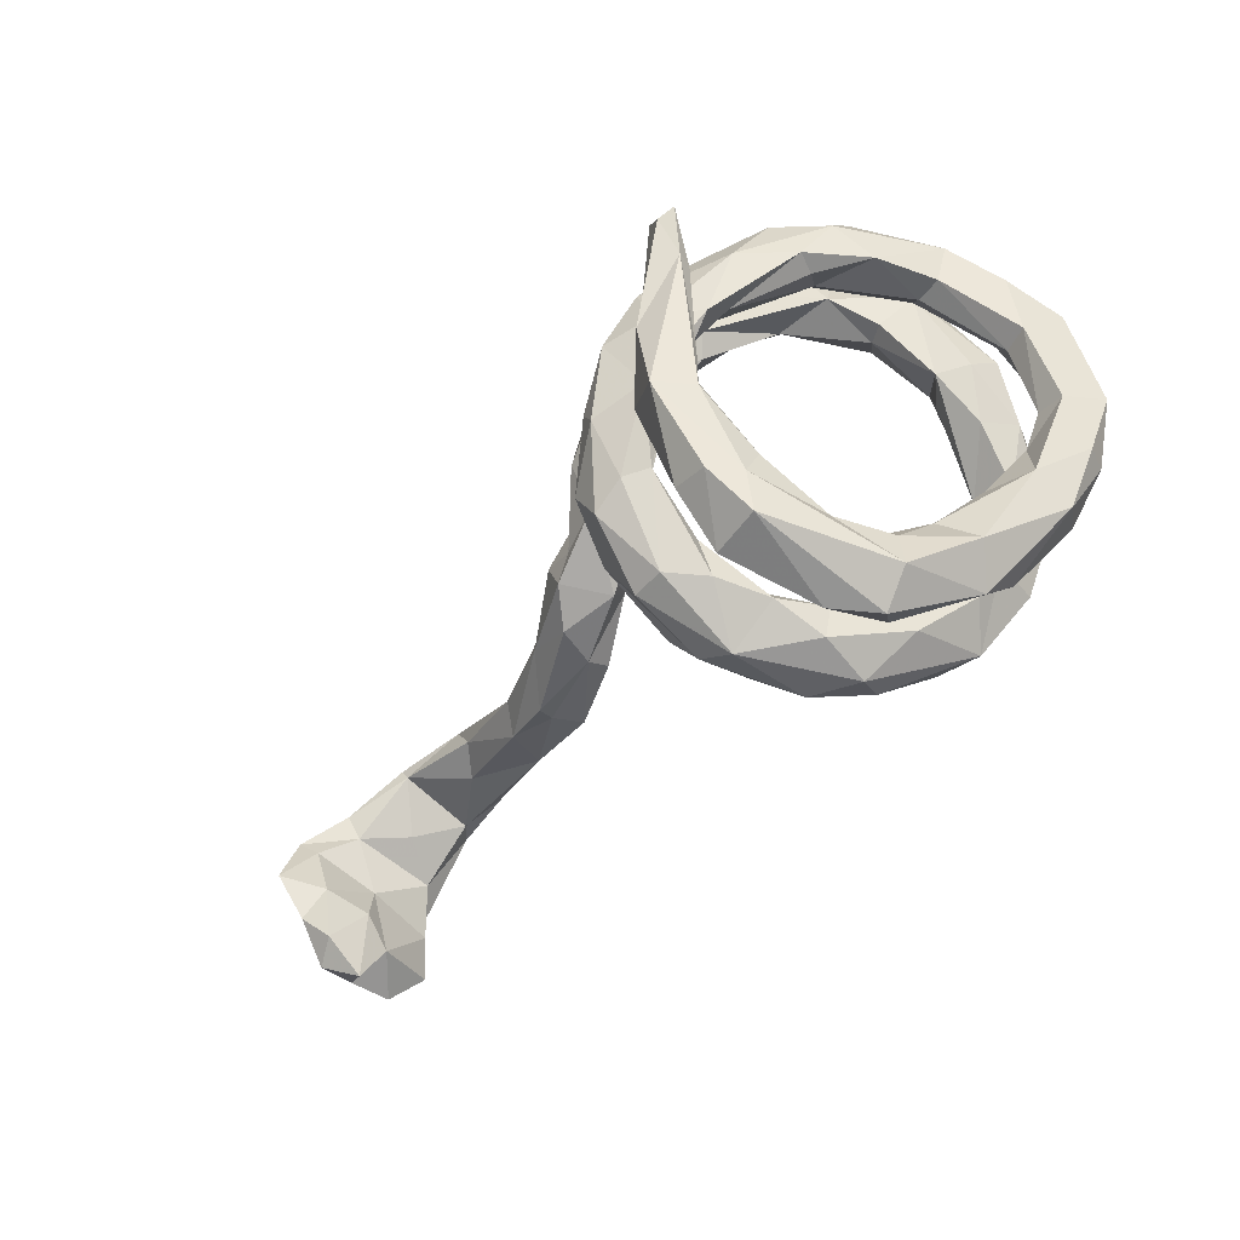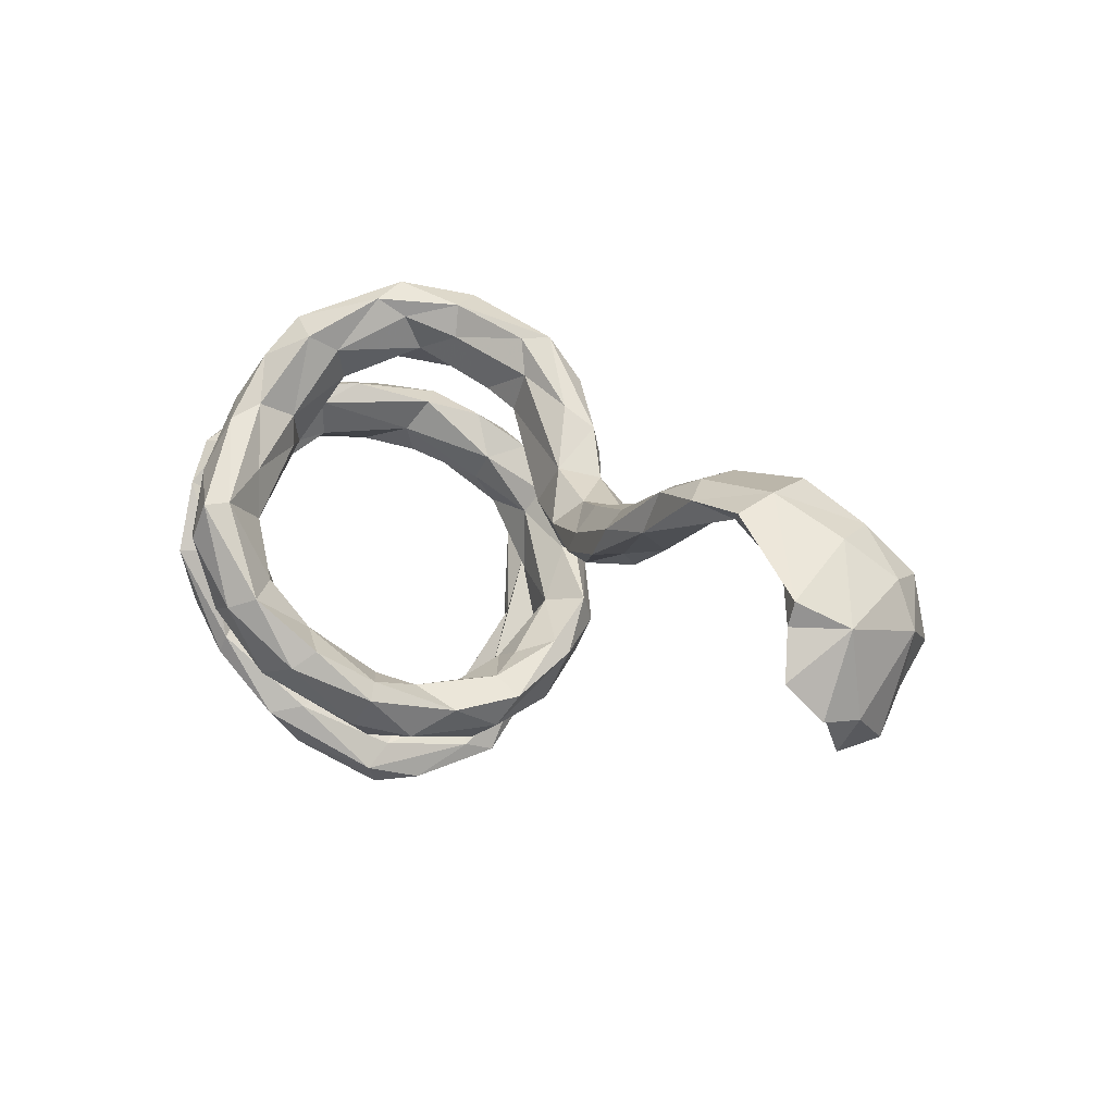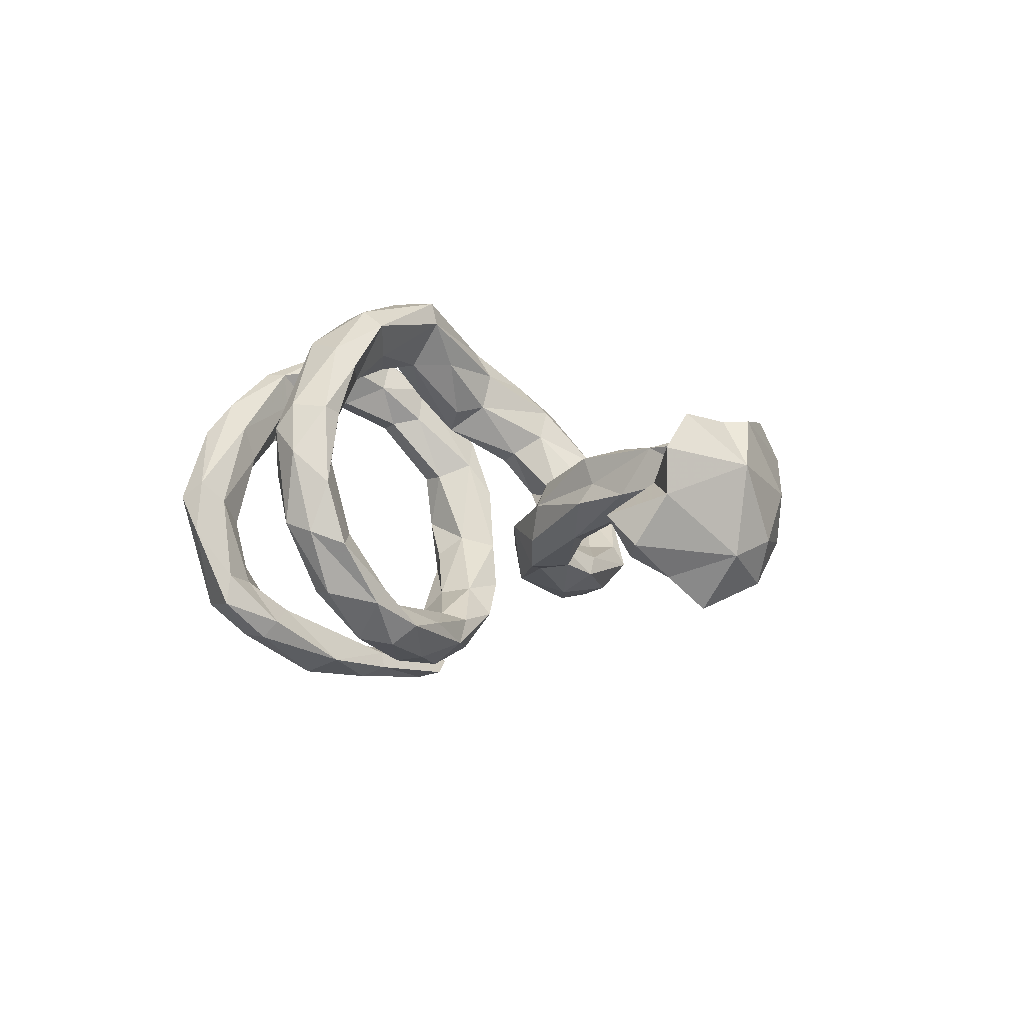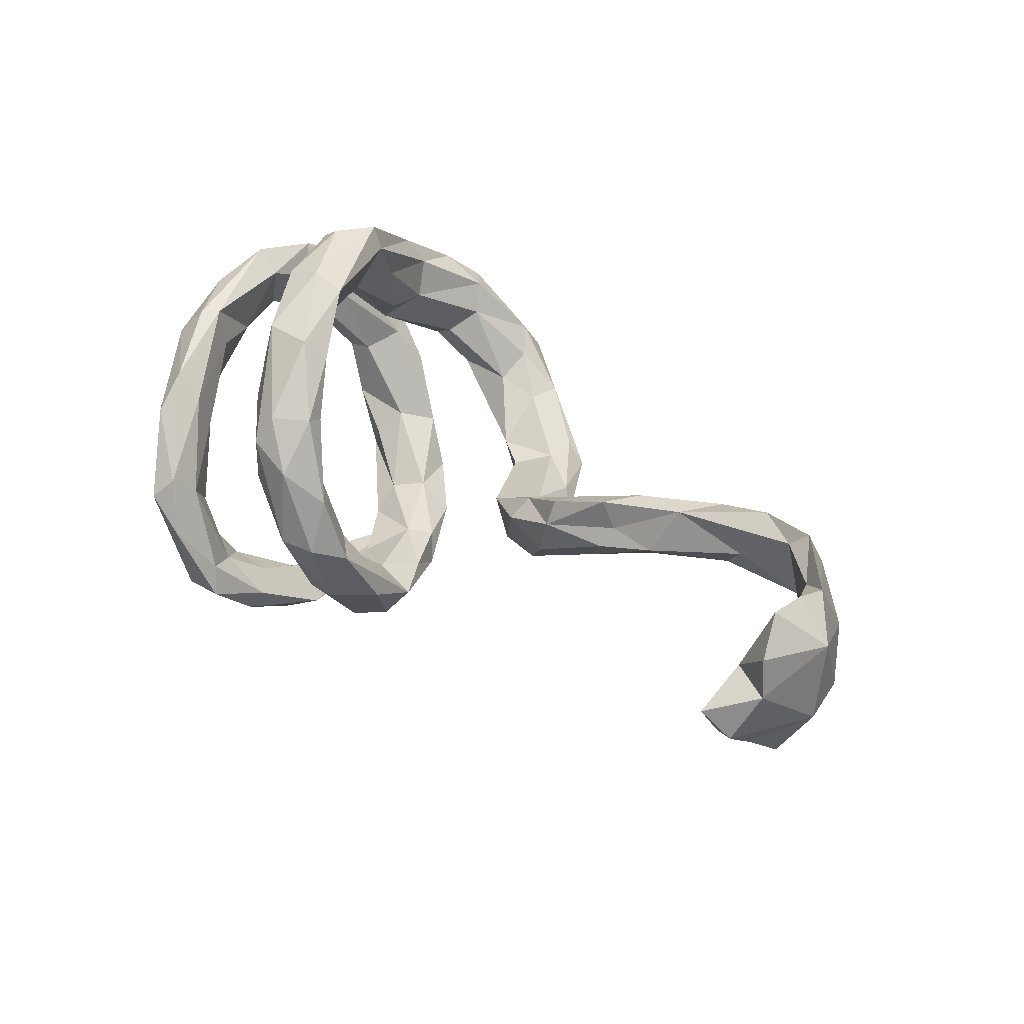
<metadata>
{"format":"obj","ext":"obj","renderer":"f3d","projection":"perspective","resolution":1024,"background":"white","views":[{"elev":-53.1,"azim":-132.4,"up":"+Y"},{"elev":6.7,"azim":47.7,"up":"+Y"},{"elev":5.1,"azim":59.7,"up":"+Z"},{"elev":34.9,"azim":46.2,"up":"+Z"}]}
</metadata>
<code>
v 0.02445 -0.2651 0.04054
v -0.4513 -0.02804 0.1565
v -0.294 0.01995 0.2445
v -0.2329 -0.2746 -0.189
v -0.3716 0.1471 -0.08516
v 0.8127 0.0536 0.009201
v -0.2809 0.2974 0.1855
v 0.8595 -0.189 0.002801
v -0.2289 0.08658 -0.3582
v -0.04862 -0.0963 -0.2943
v -0.0937 -0.3092 0.1282
v 0.319 0.04425 0.05338
v 0.2928 -0.005975 0.007731
v -0.1213 0.1377 -0.2353
v -0.07516 -0.1533 -0.2154
v 0.9007 -0.02932 0.1109
v 0.08404 0.1711 -0.1835
v -0.166 -0.2464 0.1586
v 0.7568 0.1357 0.1047
v -0.2412 -0.4278 0.001042
v -0.4406 0.1513 0.195
v -0.2104 0.08276 -0.2008
v 0.02838 -0.1446 -0.2512
v 0.8169 0.09008 -0.0119
v 0.8099 -0.09026 0.03978
v 0.4911 0.03154 0.03856
v -0.1804 -0.0933 0.3336
v 0.1978 0.04497 -0.01004
v -0.3739 0.2426 0.07241
v 0.5607 0.1245 0.12
v -0.3072 -0.3524 0.1133
v -0.4592 0.164 0.07469
v -0.1792 -0.05478 0.2533
v -0.3115 0.306 0.07168
v 0.2771 -0.006645 -0.05261
v 0.4668 0.06352 0.005155
v 0.3508 0.03145 -0.04306
v 0.8037 0.03593 0.1371
v 0.8188 -0.1696 -0.01787
v -0.02344 -0.2669 -0.1546
v -0.2382 0.2596 0.05879
v -0.2531 0.000816 -0.3136
v 0.08772 0.2574 -0.1698
v -0.1573 0.4153 0.000805
v -0.2512 -0.114 0.2424
v -0.2673 0.1486 0.1416
v -0.2001 -0.3266 -0.2494
v -0.1895 -0.2079 -0.3256
v 0.4378 0.08804 0.07357
v 0.1174 0.2187 -0.1092
v -0.3155 -0.3004 0.1621
v -0.3358 0.2134 0.03229
v 0.3163 0.08151 0.01022
v -0.3991 0.2504 0.02665
v -0.4093 0.1489 0.1816
v -0.2376 0.3873 0.000651
v 0.7463 0.1105 0.161
v -0.177 -0.2558 -0.2066
v -0.09374 -0.276 -0.02856
v -0.1381 -0.07812 0.3083
v 0.8522 -0.1279 -0.04607
v 0.8515 -0.09827 0.1829
v 0.146 0.1232 -0.0699
v -0.4097 -0.1919 0.1183
v -0.02544 -0.3076 0.09289
v 0.009442 0.2671 -0.1913
v 0.09079 0.06859 -0.07522
v -0.00675 0.2097 -0.1103
v -0.1895 0.1908 -0.1903
v -0.4386 -0.114 0.2257
v 0.2046 0.05425 -0.11
v -0.186 -0.3244 -0.1525
v 0.7671 0.06813 0.07356
v -0.2787 0.1969 0.2545
v 0.6258 0.1459 0.1056
v -0.2103 0.3037 0.09123
v -0.2568 0.128 -0.236
v -0.09354 0.3934 -0.1001
v -0.3877 -0.09838 0.1435
v -0.349 0.2406 -0.1056
v 0.002909 -0.1975 -0.2399
v 0.02409 -0.266 -0.1525
v -0.3547 0.1955 0.1788
v 0.8186 -0.2098 0.04243
v -0.1381 0.3587 0.008175
v 0.4092 0.001872 0.0193
v 0.03117 0.2649 -0.101
v 0.05357 0.326 -0.135
v 0.4313 0.09469 0.02907
v -0.03989 -0.2281 0.07047
v -0.4827 0.1293 0.1548
v -0.05147 0.03547 -0.2731
v -0.1595 -0.3707 -0.1345
v -0.2364 -0.3266 -0.04955
v -0.02142 -0.3233 -0.03189
v -0.2532 0.1982 0.1506
v 0.01564 -0.2205 -0.05259
v 0.8422 0.07795 0.06087
v 0.1391 0.1416 -0.1648
v -0.221 -0.3844 -0.1928
v -0.3094 0.3319 0.1017
v -0.4103 -0.01974 0.1575
v -0.4003 0.05606 0.1866
v -0.2126 -0.36 -0.005876
v 0.8185 -0.13 0.08443
v -0.2187 -0.1641 0.2282
v -0.3359 0.1144 0.2299
v -0.1654 0.01885 -0.2924
v -0.2064 0.3737 -0.06118
v -0.4508 0.08404 0.1039
v -0.3118 0.09011 0.1733
v 0.04477 -0.105 -0.2189
v -0.2808 0.1661 -0.1058
v -0.09257 0.004817 -0.3158
v 0.02568 -0.2992 -0.04341
v 0.855 -0.06936 -0.09456
v -0.2001 -0.1603 0.191
v -0.1177 -0.2465 0.05002
v -0.3914 0.1299 0.124
v -0.2864 -0.3323 -0.01538
v 0.8777 -0.1502 0.1383
v -0.4795 -0.007386 0.2154
v -0.2167 0.06727 0.3499
v -0.2388 0.2126 -0.12
v -0.1389 0.09423 -0.2974
v -0.05817 -0.2028 -0.1216
v -0.2528 0.01105 0.3486
v -0.08997 0.2653 -0.1269
v -0.3041 -0.2756 0.03621
v -0.0468 -0.1711 -0.242
v 0.7252 0.1315 0.02427
v 0.7174 0.09949 0.1358
v -0.1941 -0.4209 -0.05513
v -0.2331 0.1169 0.2336
v -0.2697 0.2287 -0.1581
v -0.1999 -0.05171 -0.3053
v 0.06068 -0.1894 -0.1715
v -0.01715 -0.1122 -0.1886
v -0.2512 -0.3285 -0.09247
v 0.7346 0.1483 0.01944
v 0.02044 0.324 -0.1036
v -0.1426 0.3077 -0.02553
v -0.3857 -0.0291 0.2291
v -0.3077 0.2446 -0.02359
v -0.3509 -0.1729 0.1553
v -0.4127 0.08384 0.1146
v 0.1273 0.06046 -0.1359
v -0.414 -0.2221 0.1756
v 0.05005 -0.1689 -0.1497
v -0.2087 0.03997 -0.2388
v -0.2597 0.1165 -0.3428
v -0.1075 0.02786 -0.2236
v -0.2293 -0.1459 -0.2833
v -0.3406 0.1635 0.1359
v 0.2913 0.01422 0.04421
v -0.4026 0.1527 0.00246
v -0.01234 0.3383 -0.1591
v 0.1916 0.007767 -0.03602
v -0.4408 0.2002 0.109
v -0.0899 -0.209 0.1125
v -0.2608 0.2193 0.2102
v -0.1716 -0.2016 0.2767
v 0.8386 0.00395 -0.04338
v 0.8845 -0.1535 0.07418
v -0.06311 -0.2675 -0.1025
v -0.2542 0.05609 -0.3684
v -0.2326 0.2968 -0.02047
v -0.3483 -0.2043 0.089
v -0.3004 0.1527 0.1058
v -0.2381 -0.1023 0.3173
v -0.4215 0.2159 0.004845
v -0.43 0.08391 0.2324
v -0.1023 -0.1878 0.2685
v 0.8585 0.0234 -0.06409
v 0.6214 0.1538 0.03677
v -0.2252 -0.2066 -0.2788
v 0.2028 0.1105 -0.1067
v 0.05797 -0.2501 -0.06429
v -0.2294 -0.03284 0.2269
v -0.3172 0.1308 -0.1702
v -0.005794 -0.1906 -0.1113
v -0.3046 0.128 -0.1386
v 0.8832 0.02334 -0.000319
v 0.4202 0.02171 0.0516
v -0.263 0.3585 0.131
v -0.08076 0.06397 -0.236
v 0.3946 0.02123 0.09088
v -0.353 0.1892 -0.1421
v -0.2671 0.2558 0.04358
v 0.6315 0.08959 0.07616
v 0.8284 -0.01797 0.05867
v -0.2025 0.06967 0.312
v -0.2351 0.03702 0.2339
v -0.1485 -0.3839 -0.1827
v 0.01154 0.2058 -0.1642
v -0.28 -0.2897 0.1202
v -0.03142 -0.2421 0.1678
v 0.2344 0.01897 -0.1013
v -0.0775 -0.2842 0.1713
v 0.593 0.1063 0.03377
v -0.1652 0.1185 -0.1899
v 0.5217 0.1269 0.05014
v -0.112 -0.0668 -0.2247
v -0.01551 -0.02871 -0.2268
v -0.2284 -0.3249 -0.2096
v -0.06639 0.2422 -0.1052
v -0.4543 -0.1209 0.189
v -0.1068 -0.3008 0.04788
v -0.1124 0.3373 -0.1403
v 0.05843 0.1105 -0.1197
v -0.1864 -0.09853 -0.3434
v -0.07891 0.3255 -0.04866
v -0.2899 0.2 -0.1986
v -0.2079 -0.1573 -0.2711
v 0.2364 0.07985 -0.03935
v -0.07213 0.3774 -0.0485
v -0.3821 -0.1982 0.2157
v -0.3472 -0.3149 0.07226
v -0.2266 0.3266 0.137
v 0.8194 -0.08092 -0.03196
v -0.1642 0.3877 0.04393
v 0.4075 0.07014 -0.01462
v 0.2575 0.07606 -0.1006
v 0.1597 0.1852 -0.1329
v 0.8413 -0.02717 0.1686
v -0.2877 0.01486 0.3262
v -0.1486 -0.3137 -0.2482
v 0.5213 0.06442 0.1136
v -0.06164 -0.2346 -0.03599
v -0.02753 -0.05677 -0.2886
v -0.2797 -0.2711 0.06386
v 0.8996 -0.04482 -0.01612
v 0.4396 0.0628 0.1066
v -0.07869 -0.1614 0.2373
v -0.2201 -0.399 0.0292
v -0.3058 0.1144 0.2907
v -0.1386 -0.1317 0.2081
v 0.6531 0.1209 0.1519
v -0.424 -0.02943 0.2632
v -0.1348 -0.2927 -0.2201
v -0.2601 -0.001576 -0.3366
v -0.291 -0.3912 -0.01422
v 0.3054 0.07617 -0.05119
v 0.8543 0.006733 0.1695
v -0.1779 -0.05776 -0.3287
v -0.1338 -0.1763 -0.2987
v -0.3622 0.1595 0.009078
v -0.1948 0.164 -0.2501
v -0.1231 -0.07094 -0.2719
v -0.03914 -0.2128 0.1553
v -0.3642 -0.172 0.215
v -0.3281 0.227 0.2108
f 167 189 34
f 87 141 212
f 167 209 128
f 141 216 212
f 109 209 167
f 142 212 85
f 142 85 76
f 76 85 221
f 56 167 34
f 221 219 76
f 185 101 7
f 219 185 7
f 219 7 161
f 101 252 7
f 216 88 78
f 78 209 109
f 216 78 44
f 78 109 56
f 212 216 85
f 44 78 56
f 216 44 221
f 85 216 221
f 109 167 56
f 56 185 44
f 221 44 185
f 101 56 34
f 185 56 101
f 219 221 185
f 93 72 104
f 47 194 100
f 47 227 194
f 121 16 62
f 105 121 62
f 121 164 16
f 84 105 25
f 39 84 25
f 8 232 164
f 8 61 232
f 20 235 31
f 20 133 235
f 133 93 235
f 100 133 20
f 133 194 93
f 100 194 133
f 164 121 105
f 84 164 105
f 8 164 84
f 39 8 84
f 61 8 39
f 240 72 93
f 240 58 72
f 205 47 100
f 81 82 40
f 227 240 194
f 16 225 62
f 16 244 225
f 225 105 62
f 191 105 225
f 164 232 16
f 191 25 105
f 220 25 191
f 220 116 61
f 116 232 61
f 235 196 51
f 235 51 31
f 11 65 199
f 20 31 242
f 208 95 11
f 95 115 65
f 95 65 11
f 235 93 104
f 242 100 20
f 205 100 242
f 194 240 93
f 220 39 25
f 61 39 220
f 57 238 132
f 36 26 37
f 12 155 187
f 12 187 233
f 222 37 243
f 222 36 37
f 202 36 89
f 36 222 89
f 200 36 175
f 175 36 202
f 75 202 30
f 19 175 75
f 238 19 75
f 153 241 176
f 249 15 203
f 138 152 203
f 147 198 158
f 198 35 158
f 89 222 243
f 89 243 53
f 89 53 49
f 202 89 49
f 233 49 12
f 202 49 30
f 233 30 49
f 30 233 228
f 238 75 30
f 132 238 228
f 228 238 30
f 158 13 28
f 28 13 155
f 12 28 155
f 49 53 12
f 79 64 2
f 26 190 228
f 26 228 184
f 86 26 184
f 184 187 13
f 13 86 184
f 35 86 13
f 35 13 158
f 203 15 138
f 136 214 58
f 57 19 238
f 132 38 57
f 132 73 38
f 228 190 132
f 200 190 26
f 36 200 26
f 37 26 86
f 37 86 35
f 149 112 138
f 230 112 23
f 249 130 15
f 10 130 249
f 246 136 58
f 246 211 245
f 241 48 176
f 48 211 246
f 81 130 10
f 137 112 149
f 23 112 137
f 81 23 137
f 98 19 244
f 16 98 244
f 73 6 38
f 10 23 81
f 16 183 98
f 6 191 38
f 6 163 191
f 183 24 98
f 183 174 24
f 174 163 6
f 232 174 183
f 232 116 174
f 174 116 163
f 51 251 217
f 217 148 51
f 106 18 162
f 31 51 148
f 251 196 145
f 196 251 51
f 64 218 148
f 197 234 173
f 197 250 234
f 117 18 106
f 196 231 145
f 231 168 145
f 160 117 237
f 117 118 18
f 218 31 148
f 198 37 35
f 198 223 37
f 71 198 147
f 112 204 138
f 112 92 204
f 112 230 92
f 114 10 249
f 137 115 82
f 178 115 137
f 58 4 72
f 116 220 163
f 163 220 191
f 232 183 16
f 38 191 225
f 48 227 47
f 48 246 227
f 227 246 240
f 81 137 82
f 48 205 176
f 205 48 47
f 176 205 4
f 240 246 58
f 81 40 130
f 15 130 40
f 15 40 165
f 15 165 126
f 149 181 97
f 181 126 97
f 137 149 178
f 178 149 97
f 126 165 59
f 126 59 229
f 229 59 118
f 97 126 229
f 97 229 90
f 90 229 118
f 90 118 160
f 231 129 168
f 117 160 118
f 90 160 250
f 129 218 64
f 166 211 241
f 211 48 241
f 140 175 19
f 131 190 200
f 175 131 200
f 92 230 114
f 230 10 114
f 24 19 98
f 131 175 140
f 24 140 19
f 140 24 131
f 170 27 127
f 127 27 123
f 217 239 70
f 217 251 239
f 27 60 123
f 234 237 60
f 237 33 60
f 117 106 45
f 179 117 45
f 33 117 179
f 145 168 79
f 79 168 64
f 187 228 233
f 184 228 187
f 155 13 187
f 246 245 136
f 190 131 132
f 22 201 113
f 22 113 182
f 180 22 182
f 180 150 22
f 180 77 150
f 63 87 68
f 50 87 63
f 210 67 68
f 22 152 201
f 195 17 210
f 186 14 201
f 92 14 186
f 92 125 14
f 14 125 248
f 125 77 248
f 125 108 77
f 151 241 42
f 136 151 42
f 136 9 151
f 107 3 226
f 172 122 239
f 107 111 3
f 110 146 102
f 146 103 102
f 110 2 122
f 46 134 193
f 193 3 111
f 111 169 193
f 63 68 67
f 77 108 150
f 103 172 143
f 141 88 216
f 88 157 78
f 157 209 78
f 209 66 128
f 145 79 251
f 223 198 71
f 75 175 202
f 214 42 153
f 249 203 150
f 53 243 215
f 2 64 207
f 102 79 2
f 251 79 143
f 3 179 45
f 179 193 33
f 33 192 60
f 207 70 122
f 251 143 239
f 45 226 3
f 45 170 226
f 226 170 127
f 123 60 192
f 211 166 245
f 108 249 150
f 108 114 249
f 204 186 152
f 92 186 204
f 99 71 147
f 37 223 243
f 223 71 177
f 243 223 177
f 42 241 153
f 214 136 42
f 203 152 150
f 204 152 138
f 147 158 67
f 210 147 67
f 215 63 28
f 243 177 215
f 215 177 63
f 215 28 12
f 53 215 12
f 63 67 28
f 157 66 209
f 74 7 252
f 161 7 74
f 96 219 161
f 101 83 252
f 34 83 101
f 34 154 83
f 55 29 21
f 52 29 55
f 29 159 21
f 54 32 159
f 76 219 96
f 34 169 154
f 189 169 34
f 54 159 29
f 171 32 54
f 41 76 96
f 169 41 96
f 189 41 169
f 29 144 54
f 144 29 52
f 80 171 54
f 142 76 41
f 167 41 189
f 167 142 41
f 80 54 144
f 113 52 247
f 124 144 52
f 80 188 171
f 171 188 5
f 128 142 167
f 135 80 144
f 135 144 124
f 113 124 52
f 213 188 80
f 135 213 80
f 206 212 142
f 128 206 142
f 206 87 212
f 180 182 5
f 188 180 5
f 77 180 188
f 213 77 188
f 195 68 206
f 128 195 206
f 195 210 68
f 201 124 113
f 201 69 124
f 69 248 135
f 135 248 213
f 50 224 88
f 88 141 50
f 66 17 195
f 14 248 69
f 248 77 213
f 224 43 88
f 224 99 43
f 99 17 43
f 43 17 66
f 166 241 151
f 123 74 236
f 55 21 172
f 91 122 172
f 21 91 172
f 192 74 123
f 192 161 74
f 134 161 192
f 83 107 236
f 83 154 107
f 119 55 103
f 103 146 119
f 91 110 122
f 32 110 91
f 46 96 134
f 154 111 107
f 154 169 111
f 201 14 69
f 236 107 226
f 103 55 172
f 169 46 193
f 69 135 124
f 68 87 206
f 165 40 95
f 115 178 1
f 115 1 65
f 139 205 242
f 120 139 242
f 82 115 95
f 40 82 95
f 72 4 139
f 94 72 139
f 4 205 139
f 72 94 104
f 165 95 59
f 59 95 208
f 178 97 1
f 118 59 208
f 1 97 90
f 94 139 120
f 129 94 120
f 231 94 129
f 104 94 231
f 65 1 197
f 1 90 250
f 120 242 218
f 129 120 218
f 231 196 104
f 104 196 235
f 208 18 118
f 18 208 11
f 65 197 199
f 197 1 250
f 218 242 31
f 11 199 162
f 11 162 18
f 197 173 199
f 162 199 173
f 43 157 88
f 43 66 157
f 66 195 128
f 9 166 151
f 74 252 236
f 252 83 236
f 21 159 91
f 159 32 91
f 134 96 161
f 52 55 119
f 169 96 46
f 156 146 110
f 156 247 146
f 247 52 119
f 156 110 32
f 171 156 32
f 156 5 247
f 171 5 156
f 5 113 247
f 5 182 113
f 50 141 87
f 146 247 119
f 131 73 132
f 10 230 23
f 131 6 73
f 24 6 131
f 24 174 6
f 162 27 170
f 27 173 60
f 173 234 60
f 173 27 162
f 162 170 45
f 106 162 45
f 70 148 217
f 207 148 70
f 207 64 148
f 237 117 33
f 250 237 234
f 168 129 64
f 181 138 126
f 149 138 181
f 138 15 126
f 214 176 4
f 58 214 4
f 153 176 214
f 244 57 38
f 38 225 244
f 19 57 244
f 250 160 237
f 177 224 63
f 224 50 63
f 67 158 28
f 193 179 3
f 71 99 177
f 110 102 2
f 79 102 143
f 143 102 103
f 193 134 192
f 193 192 33
f 122 2 207
f 122 70 239
f 143 172 239
f 236 226 127
f 166 9 245
f 245 9 136
f 125 114 108
f 92 114 125
f 17 147 210
f 17 99 147
f 177 99 224
f 150 152 22
f 186 201 152
f 236 127 123

</code>
